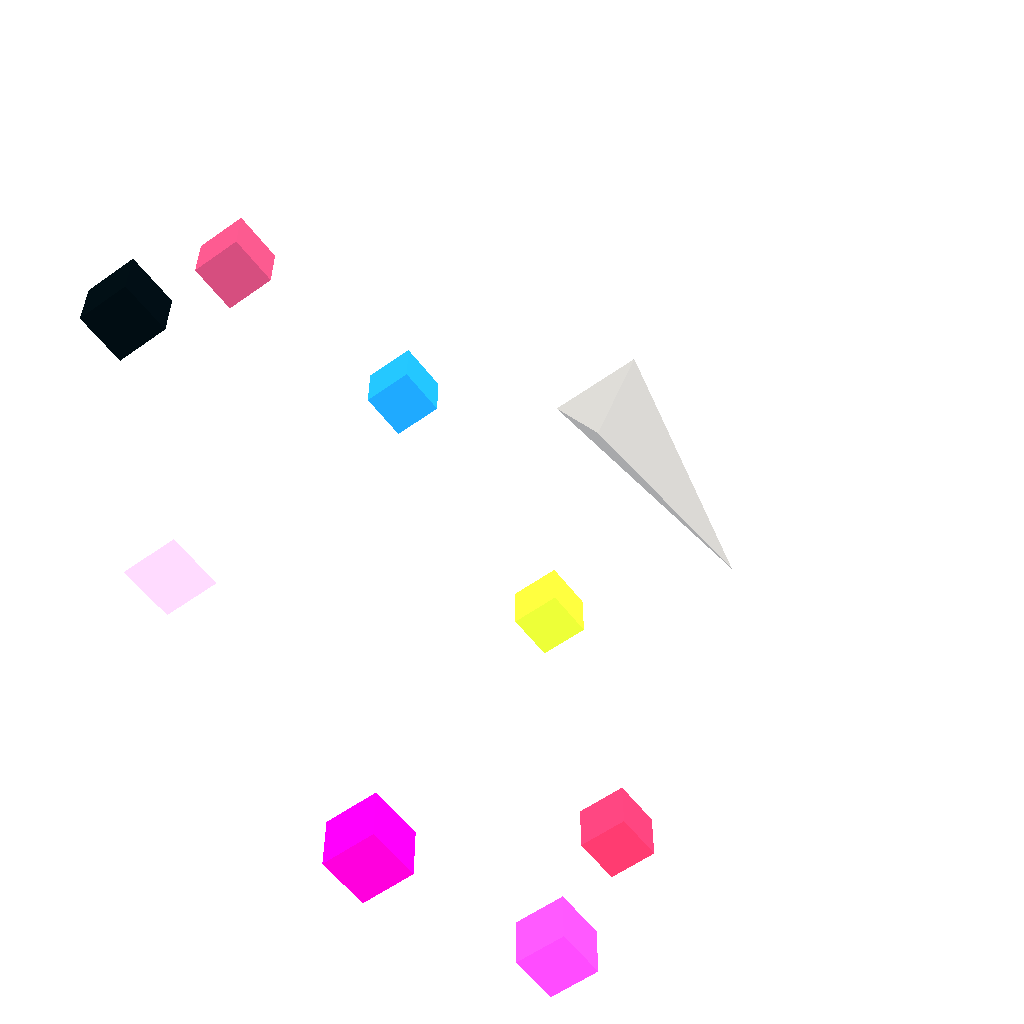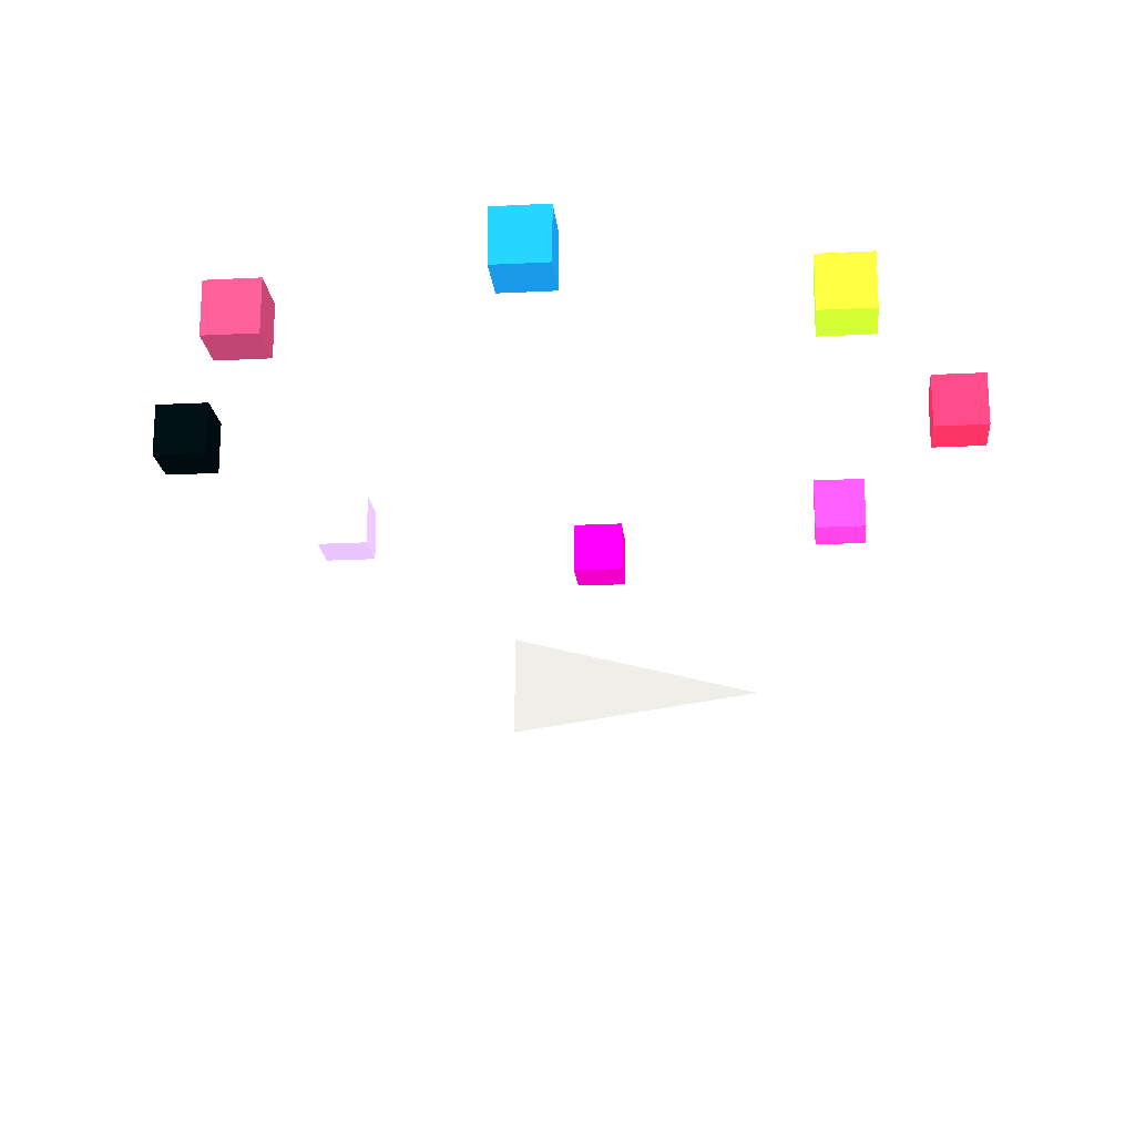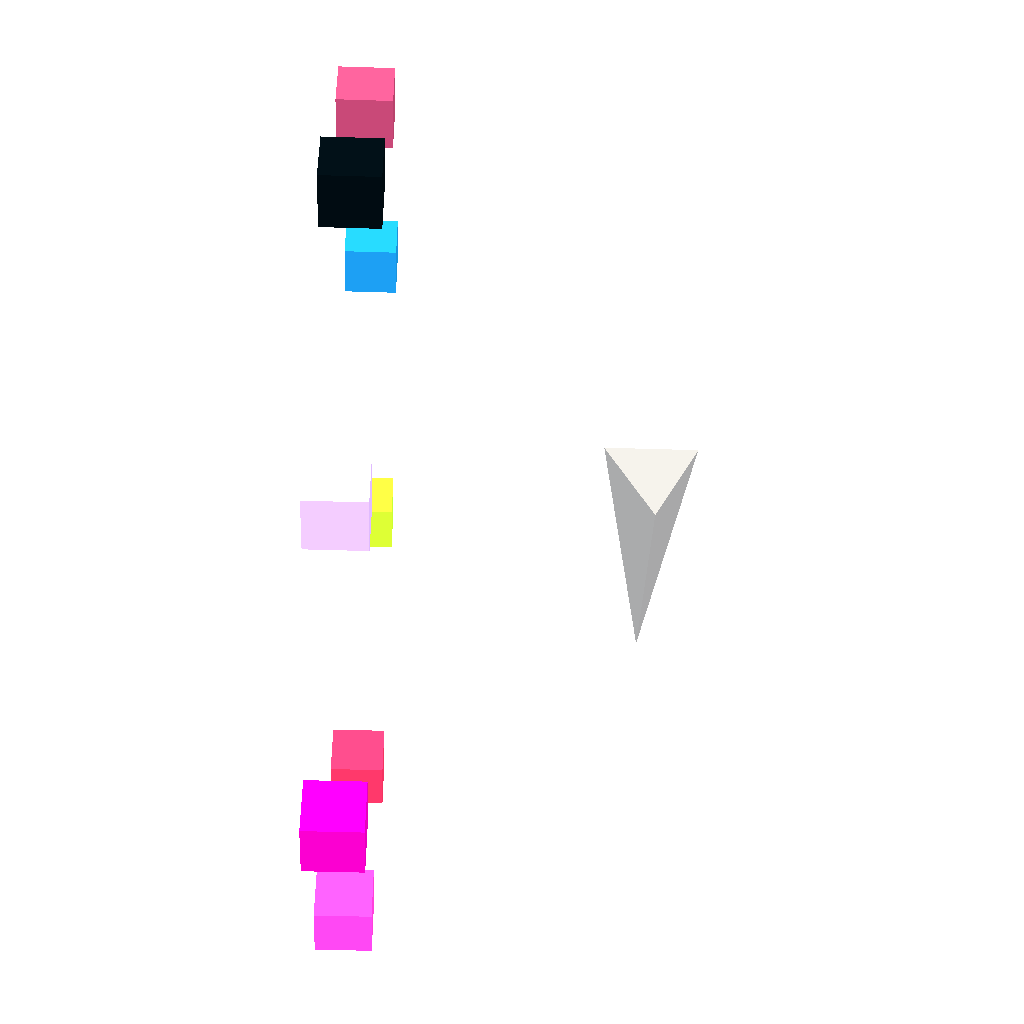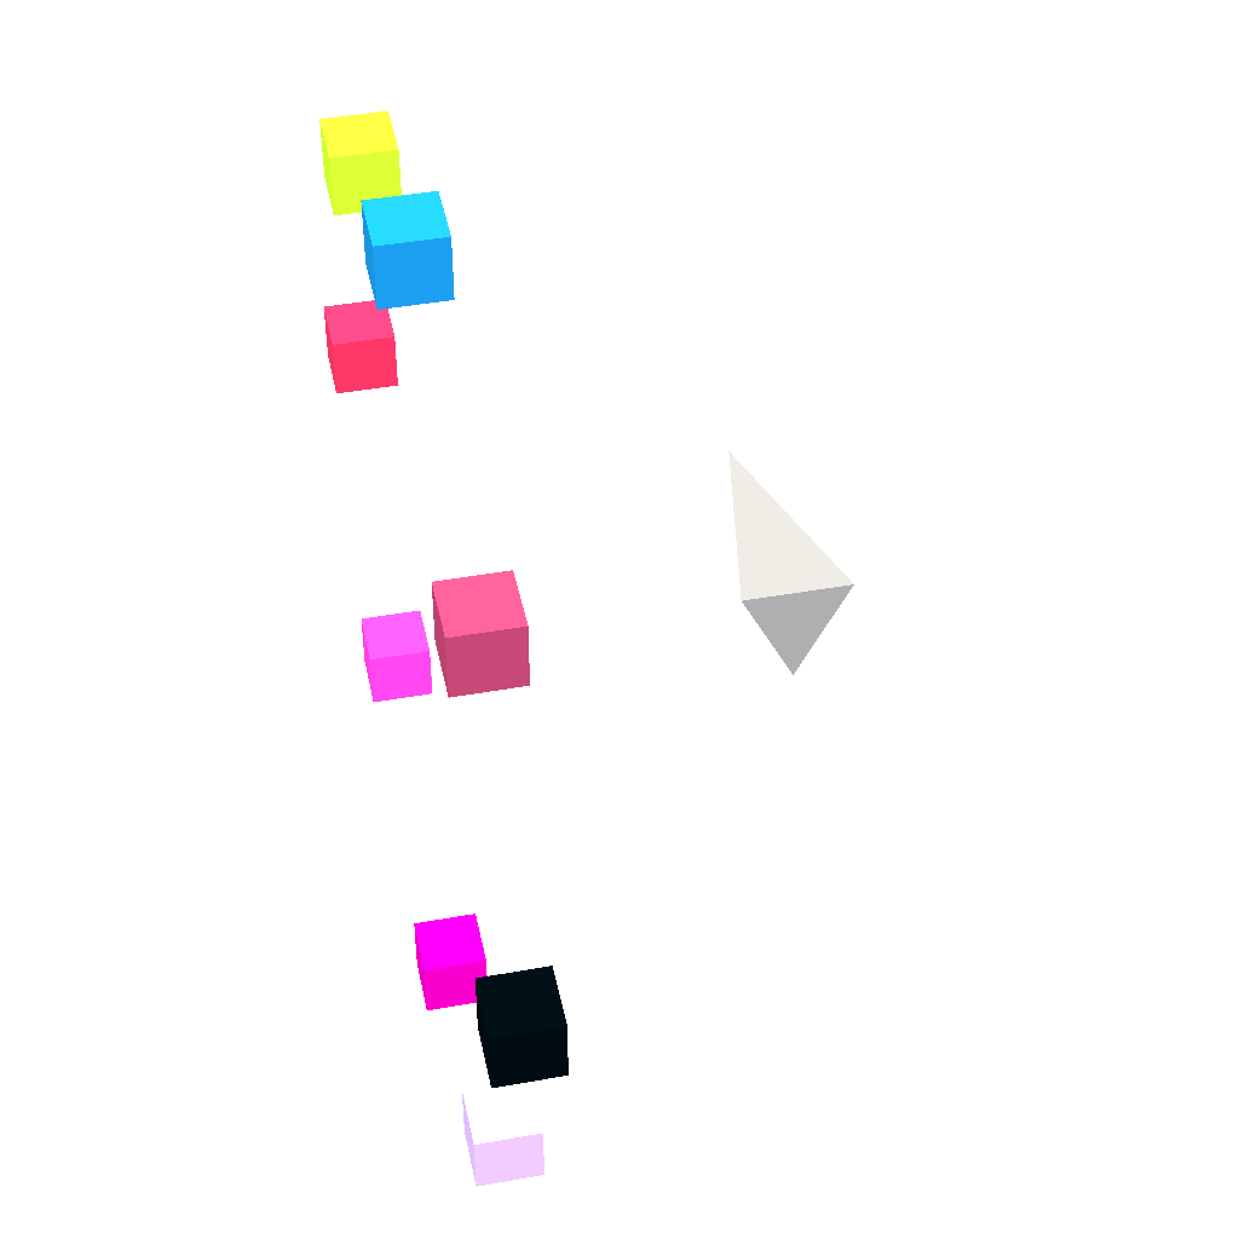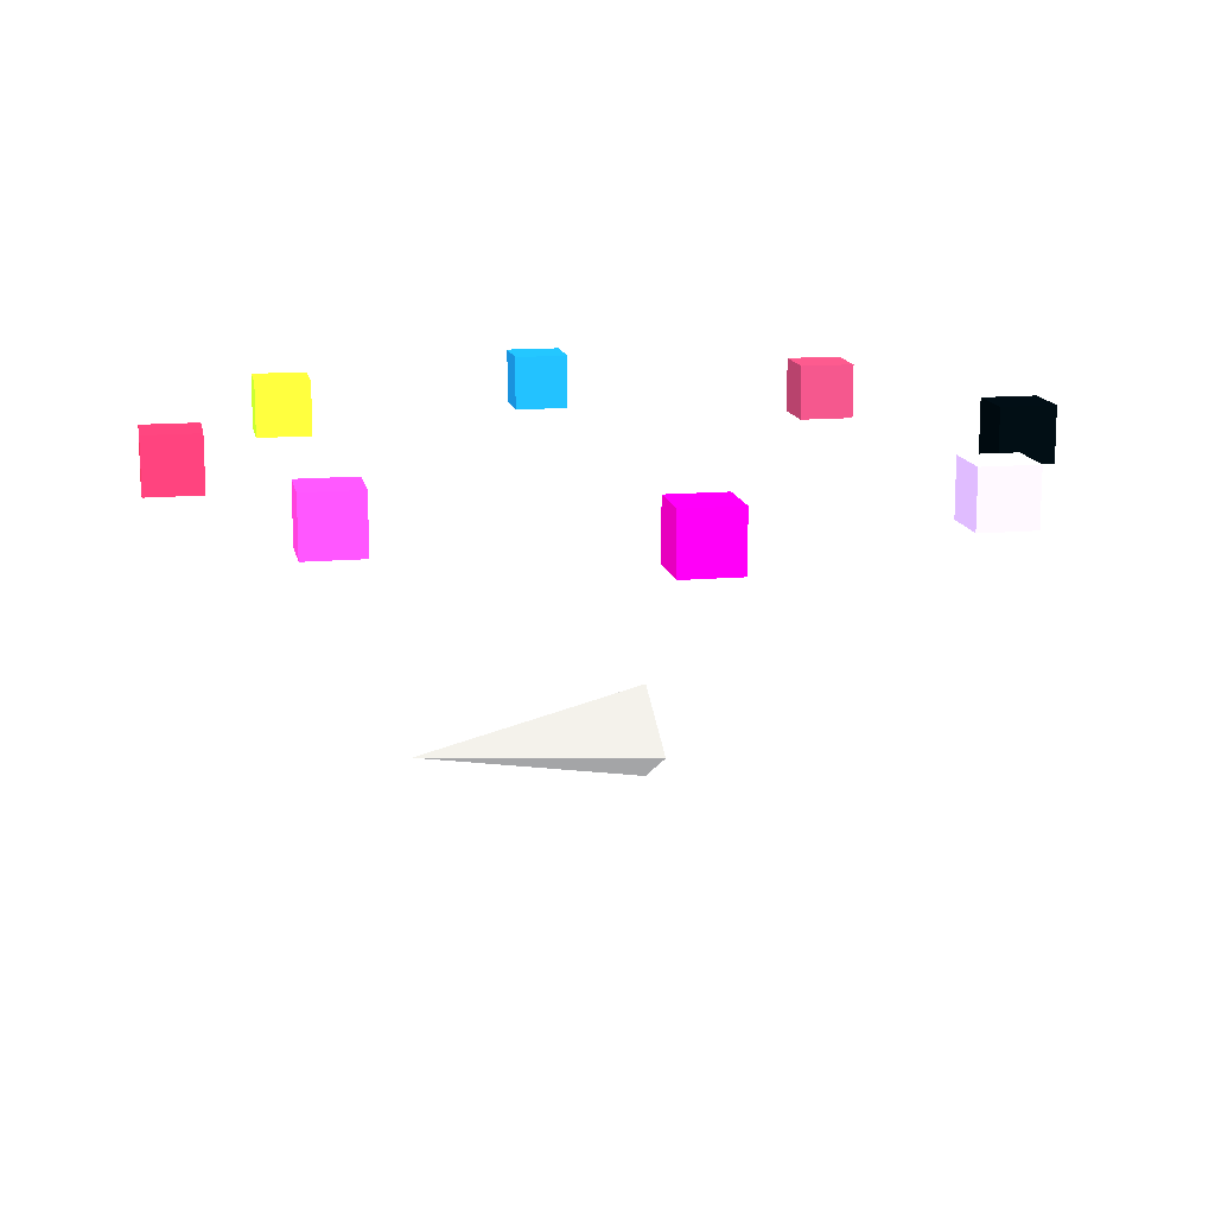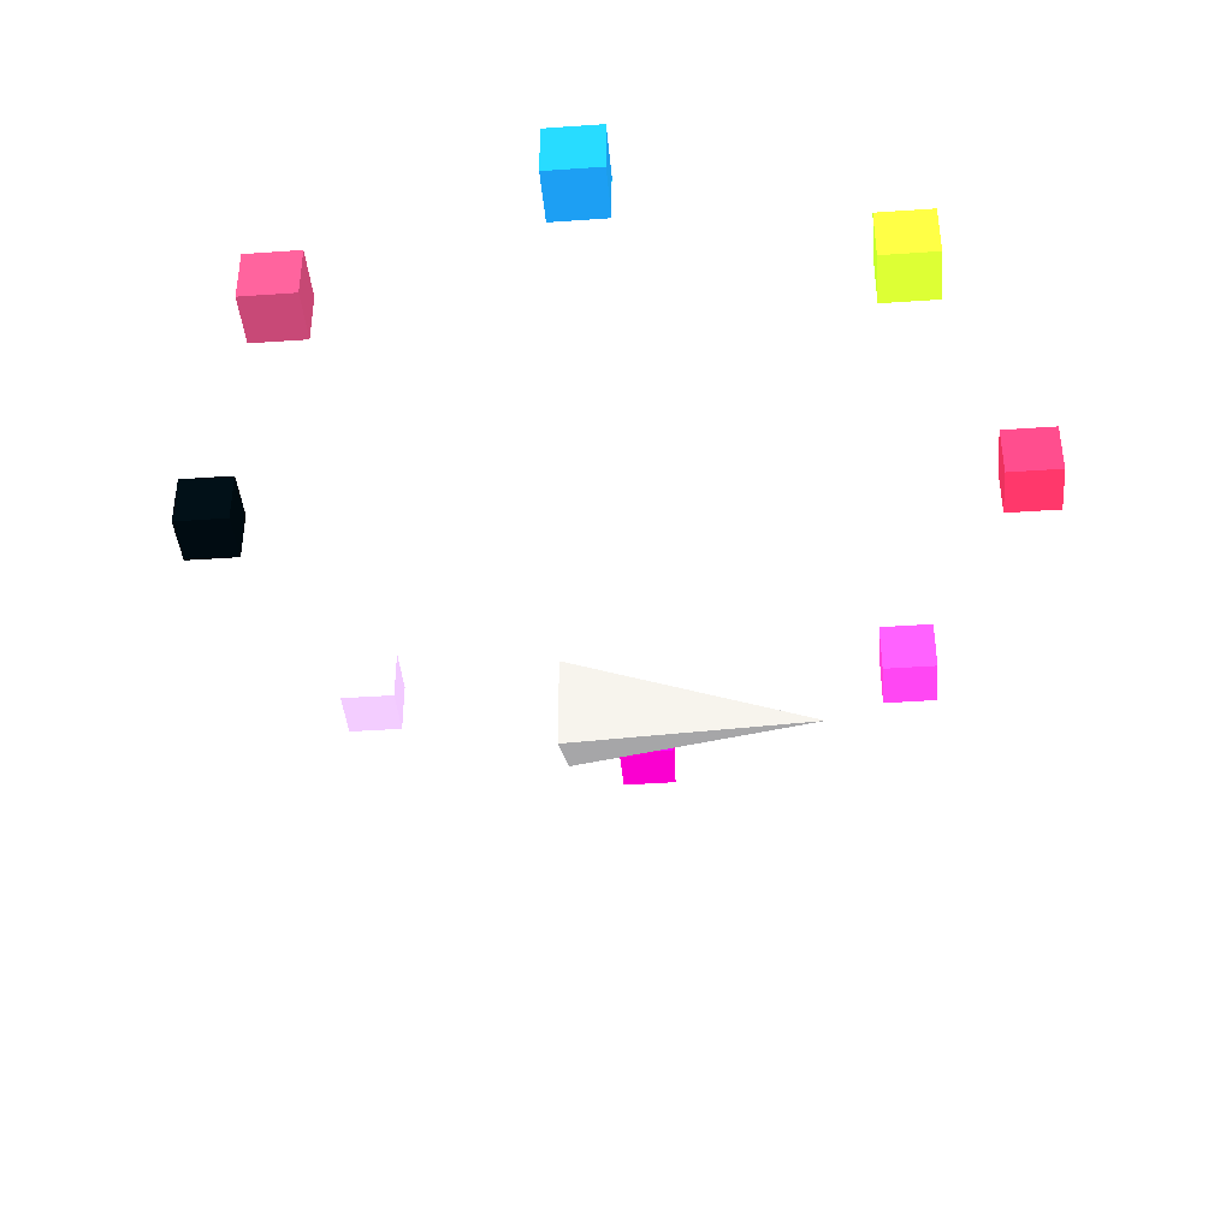
<metadata>
{"format":"obj","ext":"obj","renderer":"f3d","projection":"perspective","resolution":1024,"background":"white","views":[{"elev":-57.2,"azim":-53.3,"up":"+Z"},{"elev":-19.4,"azim":5.5,"up":"+Y"},{"elev":-45.6,"azim":-92.1,"up":"+Z"},{"elev":43.8,"azim":-101.9,"up":"+Z"},{"elev":14.0,"azim":169.1,"up":"+Y"},{"elev":-40.8,"azim":4.9,"up":"+Y"}]}
</metadata>
<code>
v -0.25 0 -0.25 128 128 128
v -0.25 0.25 0.25 128 128 128
v -0.25 -0.25 0.25 128 128 128
v 1 0 0 128 128 128
v 1.977 1.41 -0.15 254.7 244.1 240.2
v 2.277 1.41 -0.15 254.7 244.1 240.2
v 2.277 1.71 -0.15 254.7 244.1 240.2
v 1.977 1.71 -0.15 254.7 244.1 240.2
v 1.977 1.41 0.15 254.7 244.1 240.2
v 2.277 1.41 0.15 254.7 244.1 240.2
v 2.277 1.71 0.15 254.7 244.1 240.2
v 1.977 1.71 0.15 254.7 244.1 240.2
f 5 6 7
f 5 7 8
f 9 10 11
f 9 11 12
f 5 6 10
f 5 10 9
f 7 8 12
f 7 12 11
f 6 7 11
f 6 11 10
f 8 5 9
f 8 9 12
v 1.35 1.41 1.35 252.6 213.7 210
v 1.65 1.41 1.35 252.6 213.7 210
v 1.65 1.71 1.35 252.6 213.7 210
v 1.35 1.71 1.35 252.6 213.7 210
v 1.35 1.41 1.65 252.6 213.7 210
v 1.65 1.41 1.65 252.6 213.7 210
v 1.65 1.71 1.65 252.6 213.7 210
v 1.35 1.71 1.65 252.6 213.7 210
f 13 14 15
f 13 15 16
f 17 18 19
f 17 19 20
f 13 14 18
f 13 18 17
f 15 16 20
f 15 20 19
f 14 15 19
f 14 19 18
f 16 13 17
f 16 17 20
v -0.15 1.41 1.977 247 104.9 161.3
v 0.15 1.41 1.977 247 104.9 161.3
v 0.15 1.71 1.977 247 104.9 161.3
v -0.15 1.71 1.977 247 104.9 161.3
v -0.15 1.41 2.277 247 104.9 161.3
v 0.15 1.41 2.277 247 104.9 161.3
v 0.15 1.71 2.277 247 104.9 161.3
v -0.15 1.71 2.277 247 104.9 161.3
f 21 22 23
f 21 23 24
f 25 26 27
f 25 27 28
f 21 22 26
f 21 26 25
f 23 24 28
f 23 28 27
f 22 23 27
f 22 27 26
f 24 21 25
f 24 25 28
v -1.65 1.41 1.35 252.6 212 208.1
v -1.35 1.41 1.35 252.6 212 208.1
v -1.35 1.71 1.35 252.6 212 208.1
v -1.65 1.71 1.35 252.6 212 208.1
v -1.65 1.41 1.65 252.6 212 208.1
v -1.35 1.41 1.65 252.6 212 208.1
v -1.35 1.71 1.65 252.6 212 208.1
v -1.65 1.71 1.65 252.6 212 208.1
f 29 30 31
f 29 31 32
f 33 34 35
f 33 35 36
f 29 30 34
f 29 34 33
f 31 32 36
f 31 36 35
f 30 31 35
f 30 35 34
f 32 29 33
f 32 33 36
v -2.277 1.41 -0.15 255 247 243
v -1.977 1.41 -0.15 255 247 243
v -1.977 1.71 -0.15 255 247 243
v -2.277 1.71 -0.15 255 247 243
v -2.277 1.41 0.15 255 247 243
v -1.977 1.41 0.15 255 247 243
v -1.977 1.71 0.15 255 247 243
v -2.277 1.71 0.15 255 247 243
f 37 38 39
f 37 39 40
f 41 42 43
f 41 43 44
f 37 38 42
f 37 42 41
f 39 40 44
f 39 44 43
f 38 39 43
f 38 43 42
f 40 37 41
f 40 41 44
v -1.65 1.41 -1.65 252.7 215.4 211.8
v -1.35 1.41 -1.65 252.7 215.4 211.8
v -1.35 1.71 -1.65 252.7 215.4 211.8
v -1.65 1.71 -1.65 252.7 215.4 211.8
v -1.65 1.41 -1.35 252.7 215.4 211.8
v -1.35 1.41 -1.35 252.7 215.4 211.8
v -1.35 1.71 -1.35 252.7 215.4 211.8
v -1.65 1.71 -1.35 252.7 215.4 211.8
f 45 46 47
f 45 47 48
f 49 50 51
f 49 51 52
f 45 46 50
f 45 50 49
f 47 48 52
f 47 52 51
f 46 47 51
f 46 51 50
f 48 45 49
f 48 49 52
v -0.15 1.41 -2.277 73 0 106
v 0.15 1.41 -2.277 73 0 106
v 0.15 1.71 -2.277 73 0 106
v -0.15 1.71 -2.277 73 0 106
v -0.15 1.41 -1.977 73 0 106
v 0.15 1.41 -1.977 73 0 106
v 0.15 1.71 -1.977 73 0 106
v -0.15 1.71 -1.977 73 0 106
f 53 54 55
f 53 55 56
f 57 58 59
f 57 59 60
f 53 54 58
f 53 58 57
f 55 56 60
f 55 60 59
f 54 55 59
f 54 59 58
f 56 53 57
f 56 57 60
v 1.35 1.41 -1.65 247.8 118.7 166.3
v 1.65 1.41 -1.65 247.8 118.7 166.3
v 1.65 1.71 -1.65 247.8 118.7 166.3
v 1.35 1.71 -1.65 247.8 118.7 166.3
v 1.35 1.41 -1.35 247.8 118.7 166.3
v 1.65 1.41 -1.35 247.8 118.7 166.3
v 1.65 1.71 -1.35 247.8 118.7 166.3
v 1.35 1.71 -1.35 247.8 118.7 166.3
f 61 62 63
f 61 63 64
f 65 66 67
f 65 67 68
f 61 62 66
f 61 66 65
f 63 64 68
f 63 68 67
f 62 63 67
f 62 67 66
f 64 61 65
f 64 65 68
f 1 2 4
f 2 3 4
f 3 1 4
f 1 2 3

</code>
